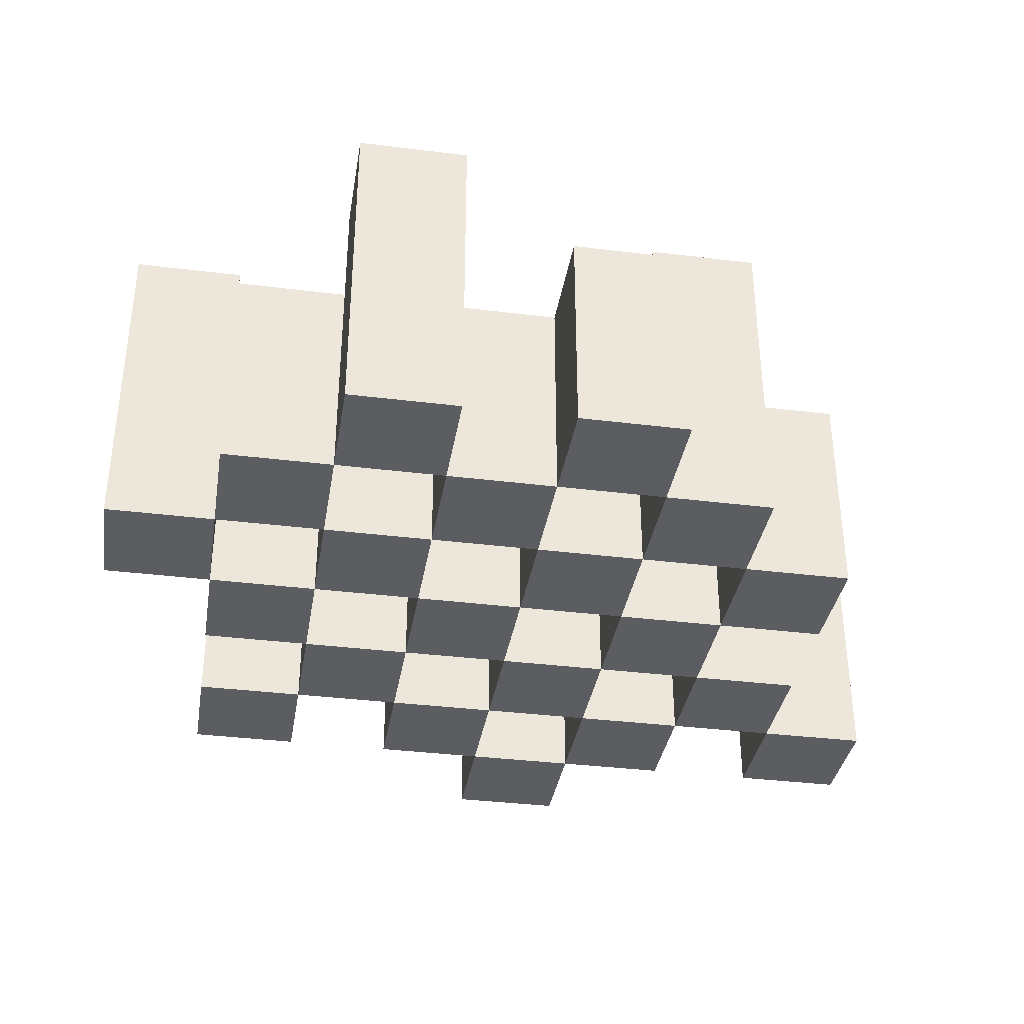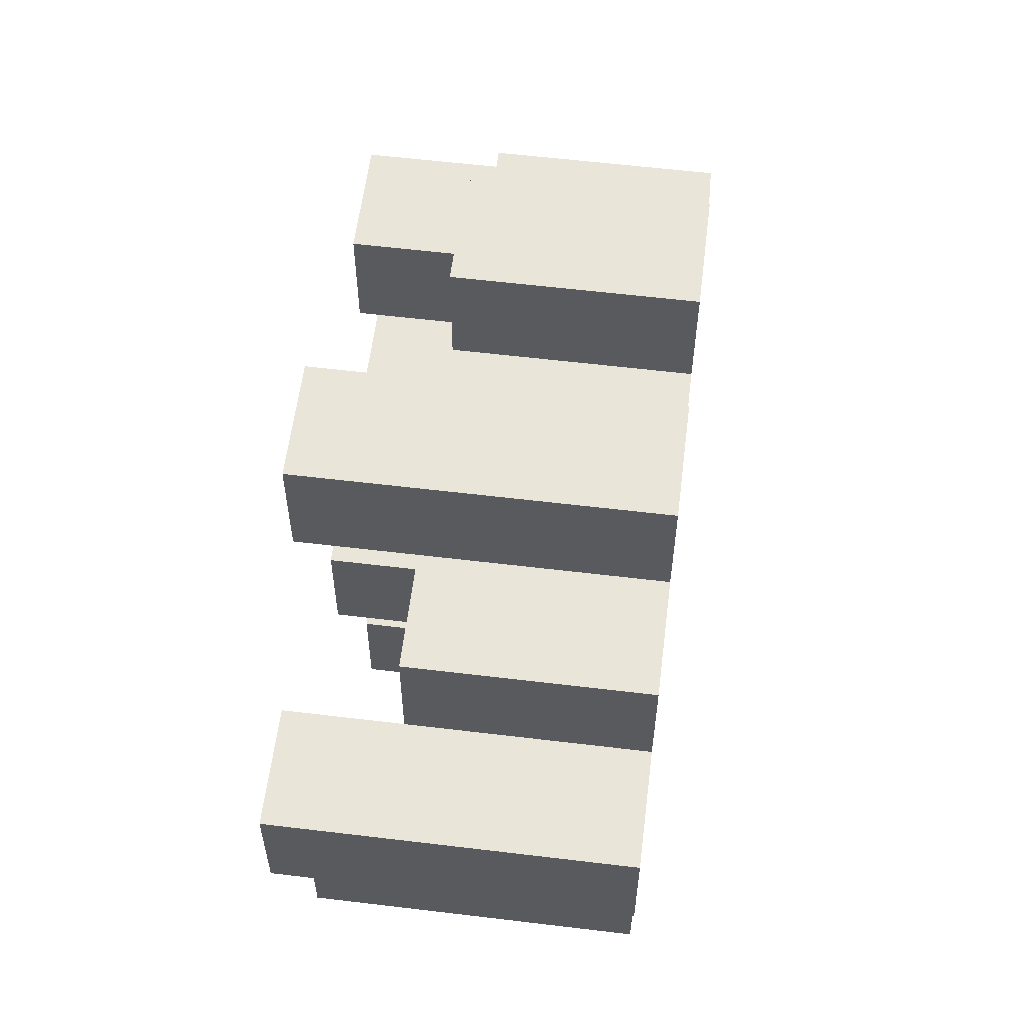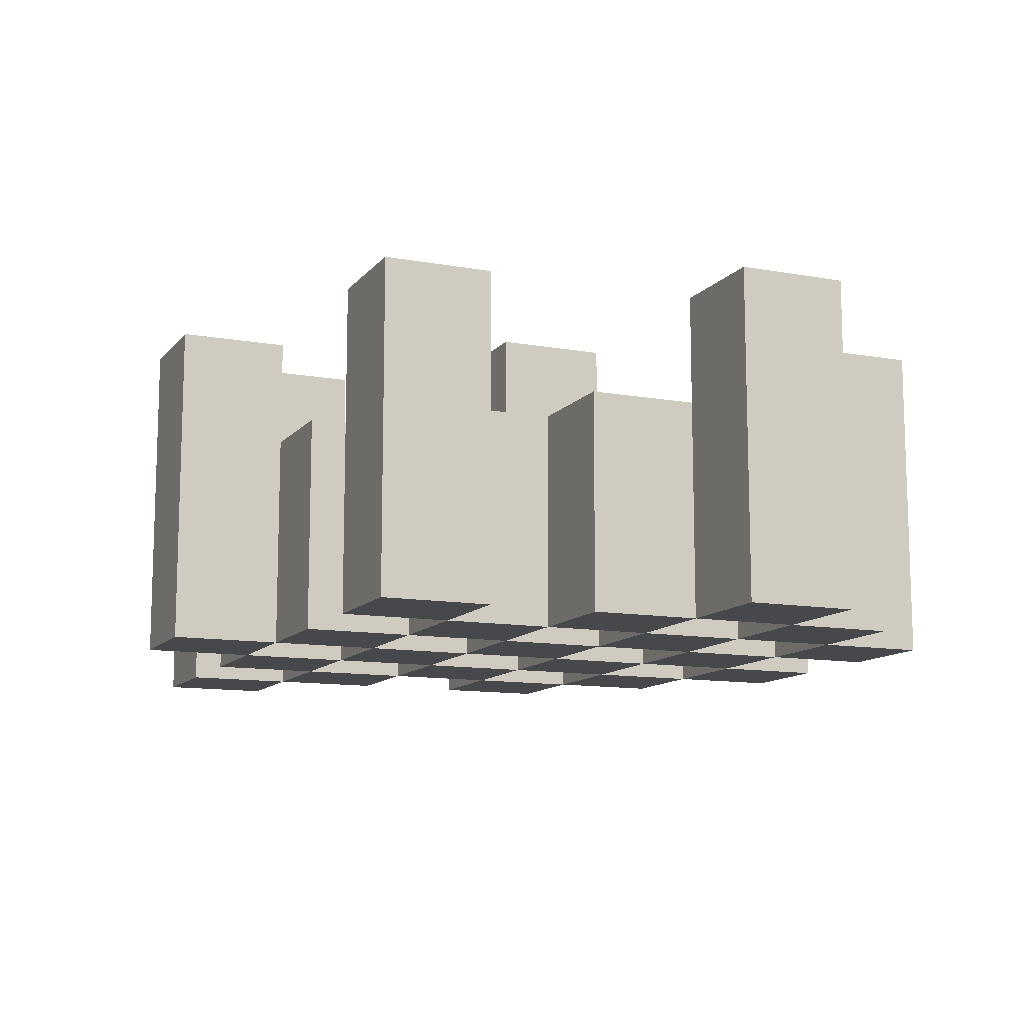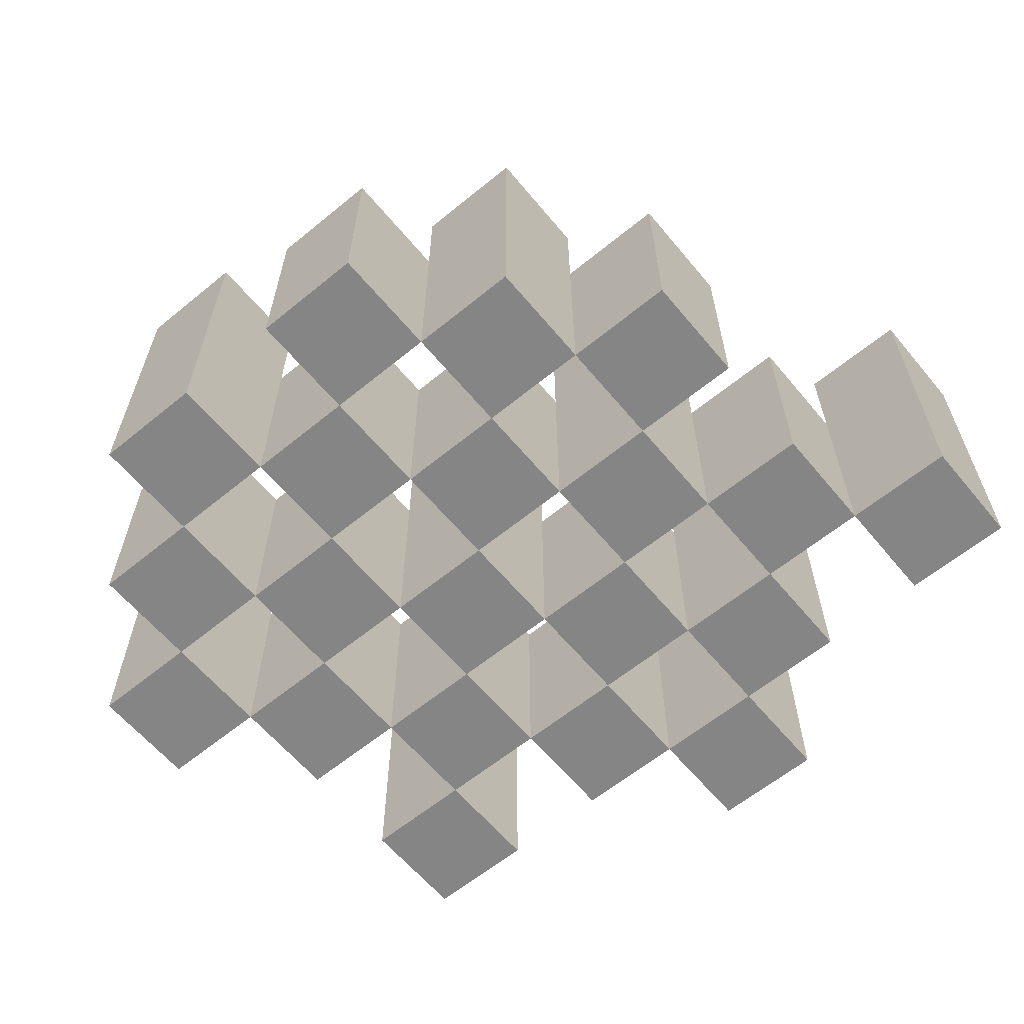
<metadata>
{"format":"obj","ext":"obj","renderer":"f3d","projection":"perspective","resolution":1024,"background":"white","views":[{"elev":-35.8,"azim":-9.3,"up":"+Y"},{"elev":58.6,"azim":-82.9,"up":"+Z"},{"elev":-11.6,"azim":-113.4,"up":"+Y"},{"elev":-61.8,"azim":39.7,"up":"+Y"}]}
</metadata>
<code>
o
v 37.1 0.9 -5.1
v 37.1 0.9 -5.2
v 37.1 1.2 -5.1
v 37.1 1.2 -5.2
v 37.2 0.9 -5
v 37.2 0.9 -5.1
v 37.2 0.9 -5.2
v 37.2 0.9 -5.3
v 37.2 0.9 -5.4
v 37.2 0.9 -5.5
v 37.2 1.1 -5
v 37.2 1.1 -5.1
v 37.2 1.1 -5.2
v 37.2 1.1 -5.3
v 37.2 1.2 -5.4
v 37.2 1.2 -5.5
v 37.3 0.9 -4.9
v 37.3 0.9 -5
v 37.3 0.9 -5.1
v 37.3 0.9 -5.2
v 37.3 0.9 -5.3
v 37.3 0.9 -5.4
v 37.3 1.1 -5
v 37.3 1.1 -5.1
v 37.3 1.1 -5.2
v 37.3 1.1 -5.3
v 37.3 1.1 -5.4
v 37.3 1.2 -4.9
v 37.3 1.2 -5
v 37.4 0.9 -5
v 37.4 0.9 -5.1
v 37.4 0.9 -5.2
v 37.4 0.9 -5.3
v 37.4 0.9 -5.4
v 37.4 0.9 -5.5
v 37.4 1.1 -5
v 37.4 1.1 -5.1
v 37.4 1.1 -5.2
v 37.4 1.1 -5.3
v 37.4 1.1 -5.4
v 37.4 1.1 -5.5
v 37.4 1.2 -5.2
v 37.4 1.2 -5.3
v 37.5 0.9 -4.9
v 37.5 0.9 -5
v 37.5 0.9 -5.1
v 37.5 0.9 -5.2
v 37.5 0.9 -5.3
v 37.5 0.9 -5.4
v 37.5 0.9 -5.5
v 37.5 0.9 -5.6
v 37.5 1.1 -4.9
v 37.5 1.1 -5
v 37.5 1.1 -5.1
v 37.5 1.1 -5.2
v 37.5 1.1 -5.3
v 37.5 1.1 -5.4
v 37.5 1.1 -5.5
v 37.5 1.2 -5.5
v 37.5 1.2 -5.6
v 37.6 0.9 -5
v 37.6 0.9 -5.1
v 37.6 0.9 -5.2
v 37.6 0.9 -5.3
v 37.6 0.9 -5.4
v 37.6 0.9 -5.5
v 37.6 1.1 -5
v 37.6 1.1 -5.1
v 37.6 1.1 -5.2
v 37.6 1.1 -5.3
v 37.6 1.1 -5.4
v 37.6 1.2 -5
v 37.6 1.2 -5.1
v 37.6 1.2 -5.2
v 37.6 1.2 -5.3
v 37.6 1.2 -5.4
v 37.6 1.2 -5.5
v 37.7 0.9 -5.1
v 37.7 0.9 -5.2
v 37.7 0.9 -5.3
v 37.7 0.9 -5.4
v 37.7 1.1 -5.1
v 37.7 1.1 -5.2
v 37.7 1.1 -5.3
v 37.7 1.1 -5.4
v 37.8 0.9 -5.4
v 37.8 0.9 -5.5
v 37.8 1.1 -5.4
v 37.8 1.2 -5.4
v 37.8 1.2 -5.5
v 37.2 0.9 -5.1
v 37.2 0.9 -5.2
v 37.2 1.1 -5.1
v 37.2 1.1 -5.2
v 37.2 1.2 -5.1
v 37.2 1.2 -5.2
v 37.3 0.9 -5
v 37.3 0.9 -5.1
v 37.3 0.9 -5.2
v 37.3 0.9 -5.3
v 37.3 0.9 -5.4
v 37.3 0.9 -5.5
v 37.3 1.1 -5
v 37.3 1.1 -5.1
v 37.3 1.1 -5.2
v 37.3 1.1 -5.3
v 37.3 1.1 -5.4
v 37.3 1.2 -5.4
v 37.3 1.2 -5.5
v 37.4 0.9 -4.9
v 37.4 0.9 -5
v 37.4 0.9 -5.1
v 37.4 0.9 -5.2
v 37.4 0.9 -5.3
v 37.4 0.9 -5.4
v 37.4 1.1 -5
v 37.4 1.1 -5.1
v 37.4 1.1 -5.2
v 37.4 1.1 -5.3
v 37.4 1.1 -5.4
v 37.4 1.2 -4.9
v 37.4 1.2 -5
v 37.5 0.9 -5
v 37.5 0.9 -5.1
v 37.5 0.9 -5.2
v 37.5 0.9 -5.3
v 37.5 0.9 -5.4
v 37.5 0.9 -5.5
v 37.5 1.1 -5
v 37.5 1.1 -5.1
v 37.5 1.1 -5.2
v 37.5 1.1 -5.3
v 37.5 1.1 -5.4
v 37.5 1.1 -5.5
v 37.5 1.2 -5.2
v 37.5 1.2 -5.3
v 37.6 0.9 -4.9
v 37.6 0.9 -5
v 37.6 0.9 -5.1
v 37.6 0.9 -5.2
v 37.6 0.9 -5.3
v 37.6 0.9 -5.4
v 37.6 0.9 -5.5
v 37.6 0.9 -5.6
v 37.6 1.1 -4.9
v 37.6 1.1 -5
v 37.6 1.1 -5.1
v 37.6 1.1 -5.2
v 37.6 1.1 -5.3
v 37.6 1.1 -5.4
v 37.6 1.2 -5.5
v 37.6 1.2 -5.6
v 37.7 0.9 -5
v 37.7 0.9 -5.1
v 37.7 0.9 -5.2
v 37.7 0.9 -5.3
v 37.7 0.9 -5.4
v 37.7 0.9 -5.5
v 37.7 1.1 -5.1
v 37.7 1.1 -5.2
v 37.7 1.1 -5.3
v 37.7 1.1 -5.4
v 37.7 1.2 -5
v 37.7 1.2 -5.1
v 37.7 1.2 -5.2
v 37.7 1.2 -5.3
v 37.7 1.2 -5.4
v 37.7 1.2 -5.5
v 37.8 0.9 -5.1
v 37.8 0.9 -5.2
v 37.8 0.9 -5.3
v 37.8 0.9 -5.4
v 37.8 1.1 -5.1
v 37.8 1.1 -5.2
v 37.8 1.1 -5.3
v 37.8 1.1 -5.4
v 37.9 0.9 -5.4
v 37.9 0.9 -5.5
v 37.9 1.2 -5.4
v 37.9 1.2 -5.5
v 37.3 0.9 -4.9
v 37.3 1.2 -4.9
v 37.4 0.9 -4.9
v 37.4 1.2 -4.9
v 37.5 0.9 -4.9
v 37.5 1.1 -4.9
v 37.6 0.9 -4.9
v 37.6 1.1 -4.9
v 37.2 0.9 -5
v 37.2 1.1 -5
v 37.3 0.9 -5
v 37.3 1.1 -5
v 37.4 0.9 -5
v 37.4 1.1 -5
v 37.5 0.9 -5
v 37.5 1.1 -5
v 37.6 0.9 -5
v 37.6 1.1 -5
v 37.6 1.2 -5
v 37.7 0.9 -5
v 37.7 1.2 -5
v 37.1 0.9 -5.1
v 37.1 1.2 -5.1
v 37.2 0.9 -5.1
v 37.2 1.1 -5.1
v 37.2 1.2 -5.1
v 37.3 0.9 -5.1
v 37.3 1.1 -5.1
v 37.4 0.9 -5.1
v 37.4 1.1 -5.1
v 37.5 0.9 -5.1
v 37.5 1.1 -5.1
v 37.6 0.9 -5.1
v 37.6 1.1 -5.1
v 37.7 0.9 -5.1
v 37.7 1.1 -5.1
v 37.8 0.9 -5.1
v 37.8 1.1 -5.1
v 37.2 0.9 -5.2
v 37.2 1.1 -5.2
v 37.3 0.9 -5.2
v 37.3 1.1 -5.2
v 37.4 0.9 -5.2
v 37.4 1.1 -5.2
v 37.4 1.2 -5.2
v 37.5 0.9 -5.2
v 37.5 1.1 -5.2
v 37.5 1.2 -5.2
v 37.6 0.9 -5.2
v 37.6 1.1 -5.2
v 37.6 1.2 -5.2
v 37.7 0.9 -5.2
v 37.7 1.1 -5.2
v 37.7 1.2 -5.2
v 37.3 0.9 -5.3
v 37.3 1.1 -5.3
v 37.4 0.9 -5.3
v 37.4 1.1 -5.3
v 37.5 0.9 -5.3
v 37.5 1.1 -5.3
v 37.6 0.9 -5.3
v 37.6 1.1 -5.3
v 37.7 0.9 -5.3
v 37.7 1.1 -5.3
v 37.8 0.9 -5.3
v 37.8 1.1 -5.3
v 37.2 0.9 -5.4
v 37.2 1.2 -5.4
v 37.3 0.9 -5.4
v 37.3 1.1 -5.4
v 37.3 1.2 -5.4
v 37.4 0.9 -5.4
v 37.4 1.1 -5.4
v 37.5 0.9 -5.4
v 37.5 1.1 -5.4
v 37.6 0.9 -5.4
v 37.6 1.1 -5.4
v 37.6 1.2 -5.4
v 37.7 0.9 -5.4
v 37.7 1.1 -5.4
v 37.7 1.2 -5.4
v 37.8 0.9 -5.4
v 37.8 1.1 -5.4
v 37.8 1.2 -5.4
v 37.9 0.9 -5.4
v 37.9 1.2 -5.4
v 37.5 0.9 -5.5
v 37.5 1.1 -5.5
v 37.5 1.2 -5.5
v 37.6 0.9 -5.5
v 37.6 1.2 -5.5
v 37.3 0.9 -5
v 37.3 1.1 -5
v 37.3 1.2 -5
v 37.4 0.9 -5
v 37.4 1.1 -5
v 37.4 1.2 -5
v 37.5 0.9 -5
v 37.5 1.1 -5
v 37.6 0.9 -5
v 37.6 1.1 -5
v 37.2 0.9 -5.1
v 37.2 1.1 -5.1
v 37.3 0.9 -5.1
v 37.3 1.1 -5.1
v 37.4 0.9 -5.1
v 37.4 1.1 -5.1
v 37.5 0.9 -5.1
v 37.5 1.1 -5.1
v 37.6 0.9 -5.1
v 37.6 1.1 -5.1
v 37.6 1.2 -5.1
v 37.7 0.9 -5.1
v 37.7 1.1 -5.1
v 37.7 1.2 -5.1
v 37.1 0.9 -5.2
v 37.1 1.2 -5.2
v 37.2 0.9 -5.2
v 37.2 1.1 -5.2
v 37.2 1.2 -5.2
v 37.3 0.9 -5.2
v 37.3 1.1 -5.2
v 37.4 0.9 -5.2
v 37.4 1.1 -5.2
v 37.5 0.9 -5.2
v 37.5 1.1 -5.2
v 37.6 0.9 -5.2
v 37.6 1.1 -5.2
v 37.7 0.9 -5.2
v 37.7 1.1 -5.2
v 37.8 0.9 -5.2
v 37.8 1.1 -5.2
v 37.2 0.9 -5.3
v 37.2 1.1 -5.3
v 37.3 0.9 -5.3
v 37.3 1.1 -5.3
v 37.4 0.9 -5.3
v 37.4 1.1 -5.3
v 37.4 1.2 -5.3
v 37.5 0.9 -5.3
v 37.5 1.1 -5.3
v 37.5 1.2 -5.3
v 37.6 0.9 -5.3
v 37.6 1.1 -5.3
v 37.6 1.2 -5.3
v 37.7 0.9 -5.3
v 37.7 1.1 -5.3
v 37.7 1.2 -5.3
v 37.3 0.9 -5.4
v 37.3 1.1 -5.4
v 37.4 0.9 -5.4
v 37.4 1.1 -5.4
v 37.5 0.9 -5.4
v 37.5 1.1 -5.4
v 37.6 0.9 -5.4
v 37.6 1.1 -5.4
v 37.7 0.9 -5.4
v 37.7 1.1 -5.4
v 37.8 0.9 -5.4
v 37.8 1.1 -5.4
v 37.2 0.9 -5.5
v 37.2 1.2 -5.5
v 37.3 0.9 -5.5
v 37.3 1.2 -5.5
v 37.4 0.9 -5.5
v 37.4 1.1 -5.5
v 37.5 0.9 -5.5
v 37.5 1.1 -5.5
v 37.6 0.9 -5.5
v 37.6 1.2 -5.5
v 37.7 0.9 -5.5
v 37.7 1.2 -5.5
v 37.8 0.9 -5.5
v 37.8 1.2 -5.5
v 37.9 0.9 -5.5
v 37.9 1.2 -5.5
v 37.5 0.9 -5.6
v 37.5 1.2 -5.6
v 37.6 0.9 -5.6
v 37.6 1.2 -5.6
v 37.3 0.9 -4.9
v 37.4 0.9 -4.9
v 37.5 0.9 -4.9
v 37.6 0.9 -4.9
v 37.2 0.9 -5
v 37.3 0.9 -5
v 37.4 0.9 -5
v 37.5 0.9 -5
v 37.6 0.9 -5
v 37.7 0.9 -5
v 37.1 0.9 -5.1
v 37.2 0.9 -5.1
v 37.3 0.9 -5.1
v 37.4 0.9 -5.1
v 37.5 0.9 -5.1
v 37.6 0.9 -5.1
v 37.7 0.9 -5.1
v 37.8 0.9 -5.1
v 37.1 0.9 -5.2
v 37.2 0.9 -5.2
v 37.3 0.9 -5.2
v 37.4 0.9 -5.2
v 37.5 0.9 -5.2
v 37.6 0.9 -5.2
v 37.7 0.9 -5.2
v 37.8 0.9 -5.2
v 37.2 0.9 -5.3
v 37.3 0.9 -5.3
v 37.4 0.9 -5.3
v 37.5 0.9 -5.3
v 37.6 0.9 -5.3
v 37.7 0.9 -5.3
v 37.8 0.9 -5.3
v 37.2 0.9 -5.4
v 37.3 0.9 -5.4
v 37.4 0.9 -5.4
v 37.5 0.9 -5.4
v 37.6 0.9 -5.4
v 37.7 0.9 -5.4
v 37.8 0.9 -5.4
v 37.9 0.9 -5.4
v 37.2 0.9 -5.5
v 37.3 0.9 -5.5
v 37.4 0.9 -5.5
v 37.5 0.9 -5.5
v 37.6 0.9 -5.5
v 37.7 0.9 -5.5
v 37.8 0.9 -5.5
v 37.9 0.9 -5.5
v 37.5 0.9 -5.6
v 37.6 0.9 -5.6
v 37.5 1.1 -4.9
v 37.6 1.1 -4.9
v 37.2 1.1 -5
v 37.3 1.1 -5
v 37.4 1.1 -5
v 37.5 1.1 -5
v 37.6 1.1 -5
v 37.2 1.1 -5.1
v 37.3 1.1 -5.1
v 37.4 1.1 -5.1
v 37.5 1.1 -5.1
v 37.6 1.1 -5.1
v 37.7 1.1 -5.1
v 37.8 1.1 -5.1
v 37.2 1.1 -5.2
v 37.3 1.1 -5.2
v 37.4 1.1 -5.2
v 37.5 1.1 -5.2
v 37.6 1.1 -5.2
v 37.7 1.1 -5.2
v 37.8 1.1 -5.2
v 37.2 1.1 -5.3
v 37.3 1.1 -5.3
v 37.4 1.1 -5.3
v 37.5 1.1 -5.3
v 37.6 1.1 -5.3
v 37.7 1.1 -5.3
v 37.8 1.1 -5.3
v 37.3 1.1 -5.4
v 37.4 1.1 -5.4
v 37.5 1.1 -5.4
v 37.6 1.1 -5.4
v 37.7 1.1 -5.4
v 37.8 1.1 -5.4
v 37.4 1.1 -5.5
v 37.5 1.1 -5.5
v 37.3 1.2 -4.9
v 37.4 1.2 -4.9
v 37.3 1.2 -5
v 37.4 1.2 -5
v 37.6 1.2 -5
v 37.7 1.2 -5
v 37.1 1.2 -5.1
v 37.2 1.2 -5.1
v 37.6 1.2 -5.1
v 37.7 1.2 -5.1
v 37.1 1.2 -5.2
v 37.2 1.2 -5.2
v 37.4 1.2 -5.2
v 37.5 1.2 -5.2
v 37.6 1.2 -5.2
v 37.7 1.2 -5.2
v 37.4 1.2 -5.3
v 37.5 1.2 -5.3
v 37.6 1.2 -5.3
v 37.7 1.2 -5.3
v 37.2 1.2 -5.4
v 37.3 1.2 -5.4
v 37.6 1.2 -5.4
v 37.7 1.2 -5.4
v 37.8 1.2 -5.4
v 37.9 1.2 -5.4
v 37.2 1.2 -5.5
v 37.3 1.2 -5.5
v 37.5 1.2 -5.5
v 37.6 1.2 -5.5
v 37.7 1.2 -5.5
v 37.8 1.2 -5.5
v 37.9 1.2 -5.5
v 37.5 1.2 -5.6
v 37.6 1.2 -5.6
f 3 2 1
f 4 2 3
f 11 6 5
f 12 6 11
f 13 8 7
f 14 8 13
f 15 10 9
f 16 10 15
f 23 18 17
f 24 20 19
f 25 20 24
f 26 22 21
f 27 22 26
f 28 23 17
f 29 23 28
f 36 31 30
f 37 31 36
f 38 33 32
f 39 33 38
f 40 35 34
f 41 35 40
f 42 39 38
f 43 39 42
f 52 45 44
f 53 45 52
f 54 47 46
f 55 47 54
f 56 49 48
f 57 49 56
f 58 51 50
f 59 51 58
f 60 51 59
f 67 62 61
f 68 62 67
f 69 64 63
f 70 64 69
f 71 66 65
f 72 68 67
f 73 68 72
f 74 70 69
f 75 70 74
f 76 66 71
f 77 66 76
f 82 79 78
f 83 79 82
f 84 81 80
f 85 81 84
f 88 87 86
f 89 87 88
f 90 87 89
f 91 92 93
f 93 92 94
f 93 94 95
f 95 94 96
f 97 98 103
f 103 98 104
f 99 100 105
f 105 100 106
f 101 102 107
f 107 102 108
f 108 102 109
f 110 111 116
f 112 113 117
f 117 113 118
f 114 115 119
f 119 115 120
f 110 116 121
f 121 116 122
f 123 124 129
f 129 124 130
f 125 126 131
f 131 126 132
f 127 128 133
f 133 128 134
f 131 132 135
f 135 132 136
f 137 138 145
f 145 138 146
f 139 140 147
f 147 140 148
f 141 142 149
f 149 142 150
f 143 144 151
f 151 144 152
f 153 154 159
f 155 156 160
f 160 156 161
f 157 158 162
f 153 159 163
f 163 159 164
f 160 161 165
f 165 161 166
f 162 158 167
f 167 158 168
f 169 170 173
f 173 170 174
f 171 172 175
f 175 172 176
f 177 178 179
f 179 178 180
f 183 182 181
f 184 182 183
f 187 186 185
f 188 186 187
f 191 190 189
f 192 190 191
f 195 194 193
f 196 194 195
f 200 198 197
f 200 199 198
f 201 199 200
f 204 203 202
f 205 203 204
f 206 203 205
f 209 208 207
f 210 208 209
f 213 212 211
f 214 212 213
f 217 216 215
f 218 216 217
f 221 220 219
f 222 220 221
f 226 224 223
f 226 225 224
f 227 225 226
f 228 225 227
f 232 230 229
f 232 231 230
f 233 231 232
f 234 231 233
f 237 236 235
f 238 236 237
f 241 240 239
f 242 240 241
f 245 244 243
f 246 244 245
f 249 248 247
f 250 248 249
f 251 248 250
f 254 253 252
f 255 253 254
f 259 257 256
f 259 258 257
f 260 258 259
f 261 258 260
f 265 263 262
f 265 264 263
f 266 264 265
f 270 268 267
f 270 269 268
f 271 269 270
f 272 273 275
f 273 274 275
f 275 274 276
f 276 274 277
f 278 279 280
f 280 279 281
f 282 283 284
f 284 283 285
f 286 287 288
f 288 287 289
f 290 291 293
f 291 292 293
f 293 292 294
f 294 292 295
f 296 297 298
f 298 297 299
f 299 297 300
f 301 302 303
f 303 302 304
f 305 306 307
f 307 306 308
f 309 310 311
f 311 310 312
f 313 314 315
f 315 314 316
f 317 318 320
f 318 319 320
f 320 319 321
f 321 319 322
f 323 324 326
f 324 325 326
f 326 325 327
f 327 325 328
f 329 330 331
f 331 330 332
f 333 334 335
f 335 334 336
f 337 338 339
f 339 338 340
f 341 342 343
f 343 342 344
f 345 346 347
f 347 346 348
f 349 350 351
f 351 350 352
f 353 354 355
f 355 354 356
f 357 358 359
f 359 358 360
f 366 362 361
f 367 362 366
f 368 364 363
f 369 364 368
f 372 366 365
f 373 366 372
f 374 368 367
f 375 368 374
f 376 370 369
f 377 370 376
f 379 372 371
f 380 372 379
f 381 374 373
f 382 374 381
f 383 376 375
f 384 376 383
f 385 378 377
f 386 378 385
f 387 381 380
f 388 381 387
f 389 383 382
f 390 383 389
f 391 385 384
f 392 385 391
f 395 389 388
f 396 389 395
f 397 391 390
f 398 391 397
f 399 393 392
f 400 393 399
f 402 395 394
f 403 395 402
f 404 397 396
f 405 397 404
f 406 399 398
f 407 399 406
f 408 401 400
f 409 401 408
f 410 406 405
f 411 406 410
f 412 413 417
f 417 413 418
f 414 415 419
f 419 415 420
f 416 417 421
f 421 417 422
f 420 421 427
f 427 421 428
f 422 423 429
f 429 423 430
f 424 425 431
f 431 425 432
f 426 427 433
f 433 427 434
f 434 435 440
f 440 435 441
f 436 437 442
f 442 437 443
f 438 439 444
f 444 439 445
f 441 442 446
f 446 442 447
f 448 449 450
f 450 449 451
f 452 453 456
f 456 453 457
f 454 455 458
f 458 455 459
f 460 461 464
f 464 461 465
f 462 463 466
f 466 463 467
f 468 469 474
f 474 469 475
f 470 471 477
f 477 471 478
f 472 473 479
f 479 473 480
f 476 477 481
f 481 477 482

</code>
